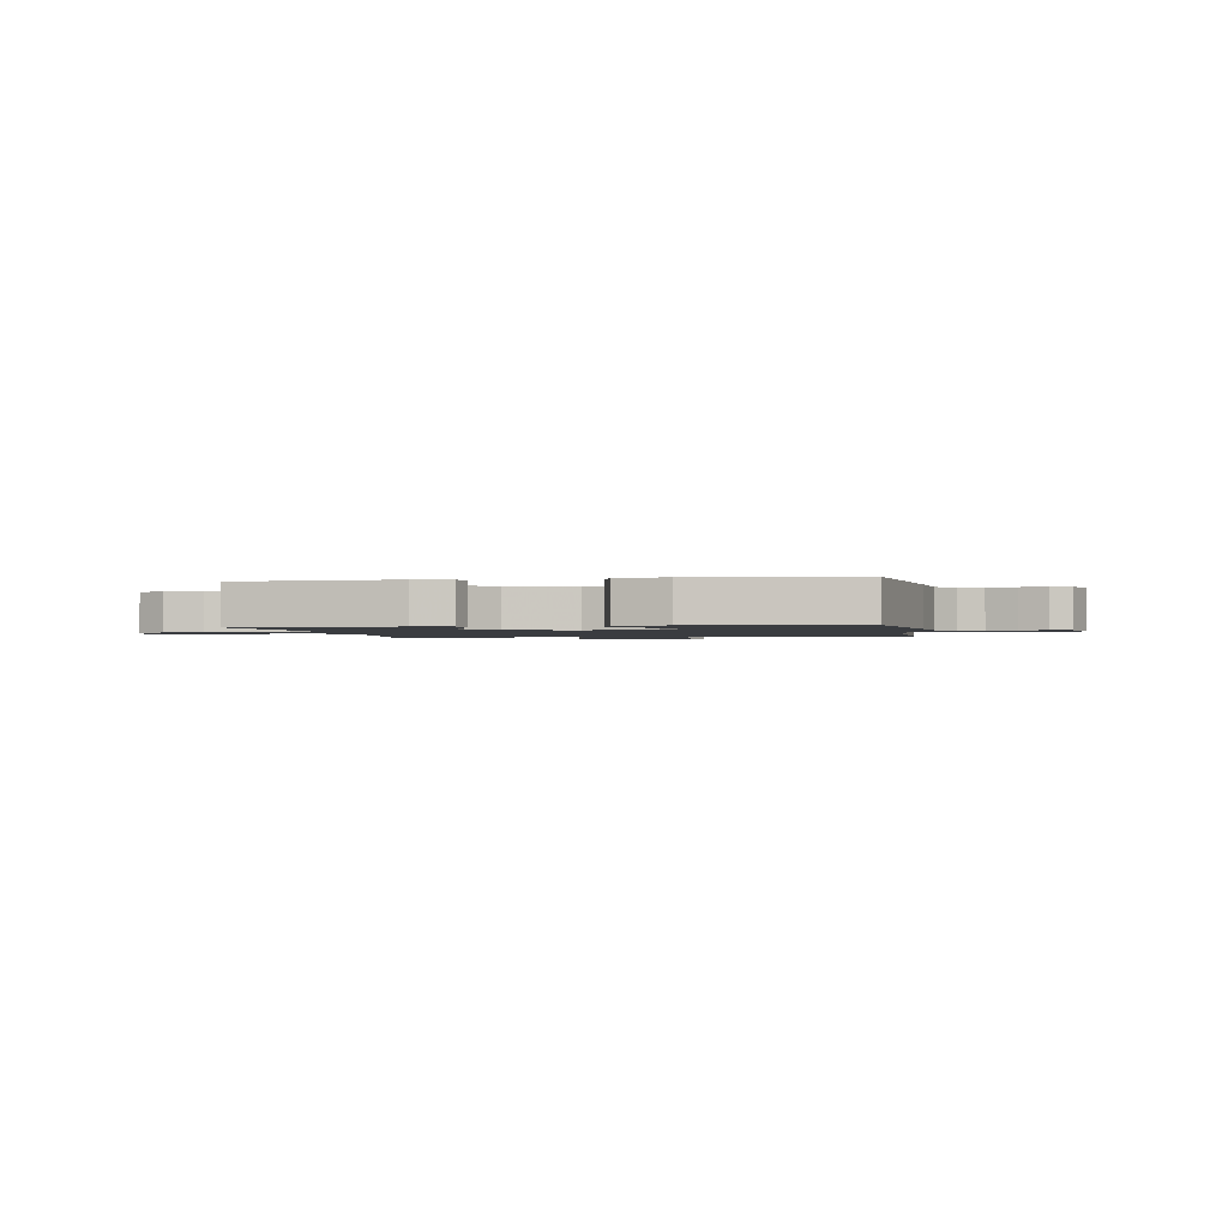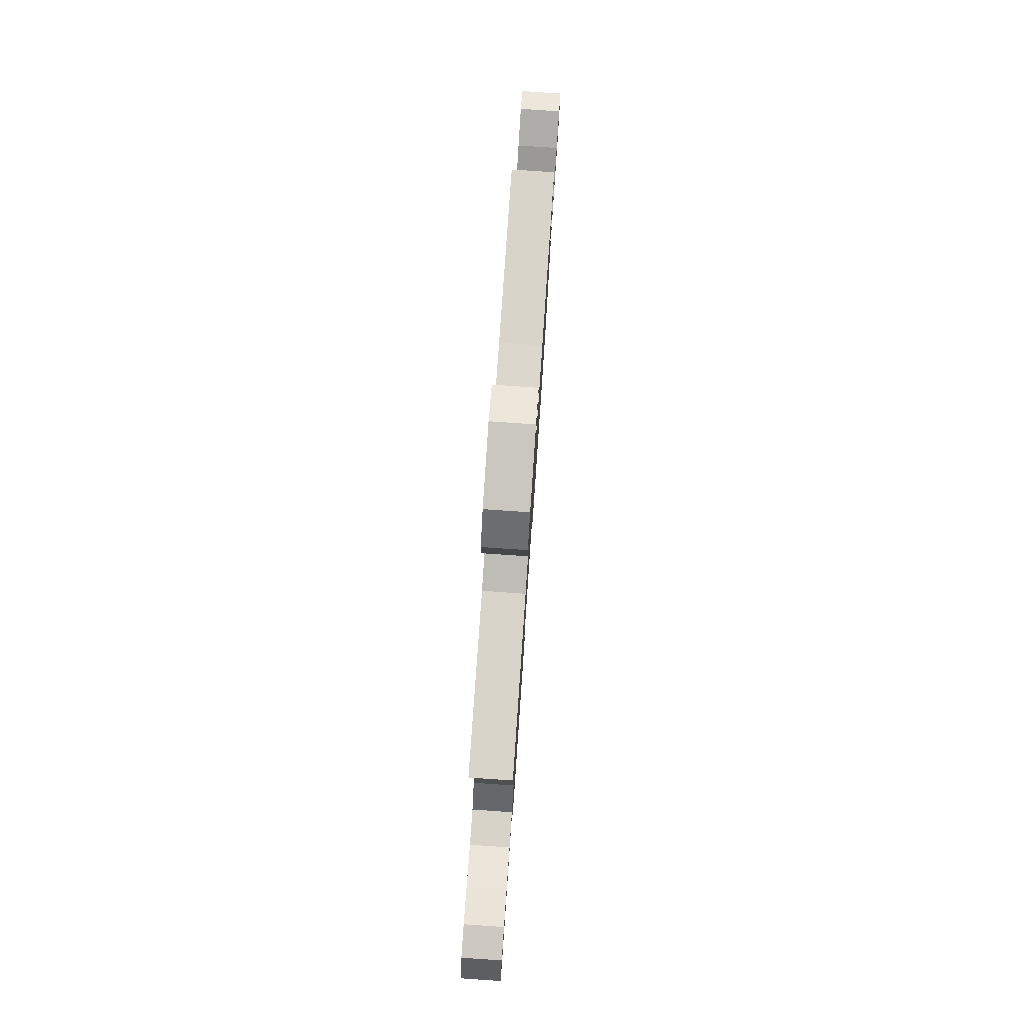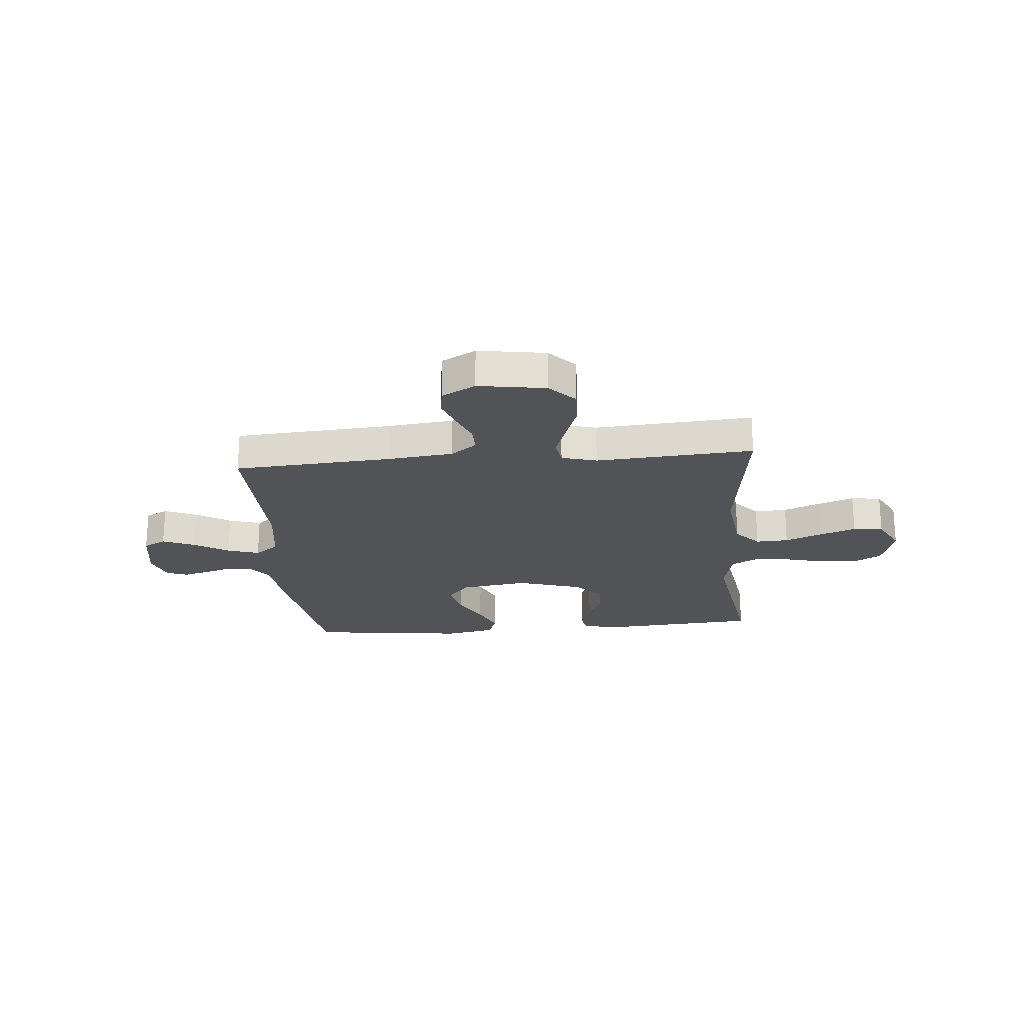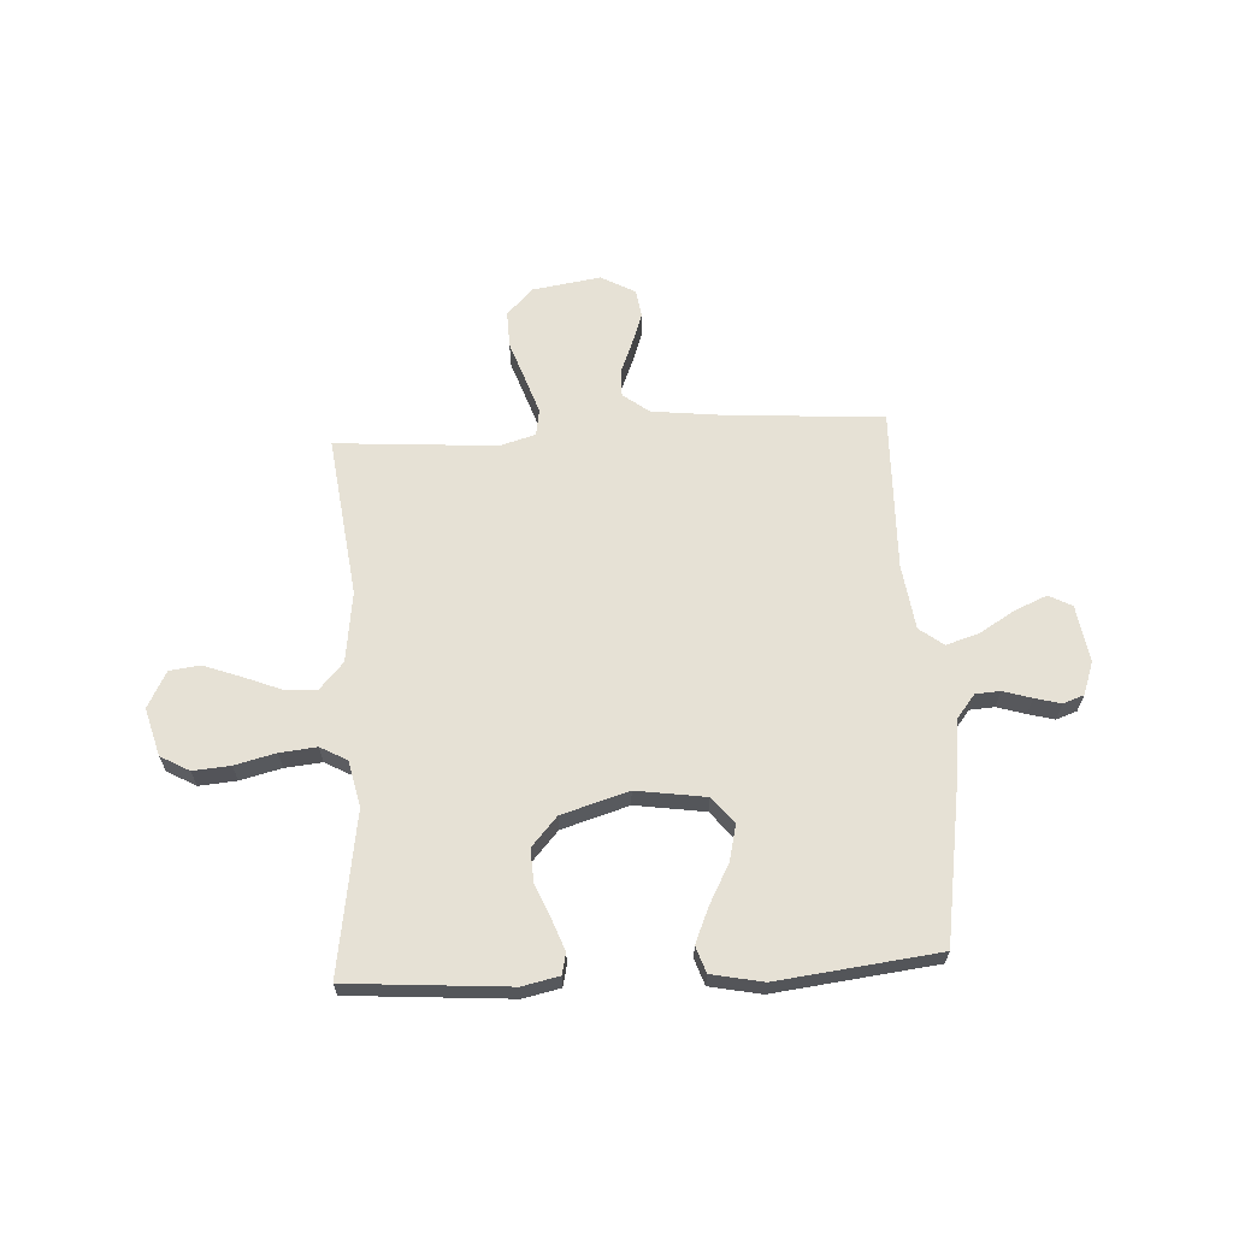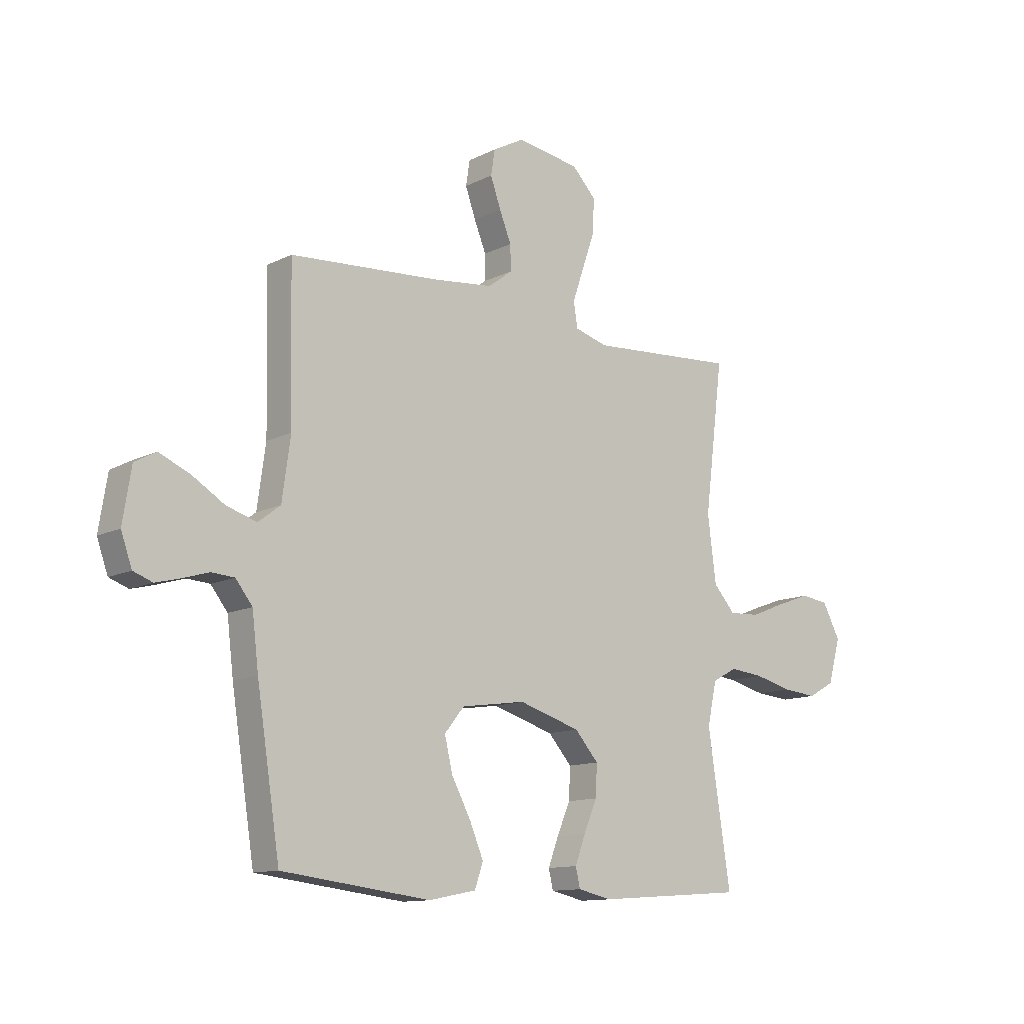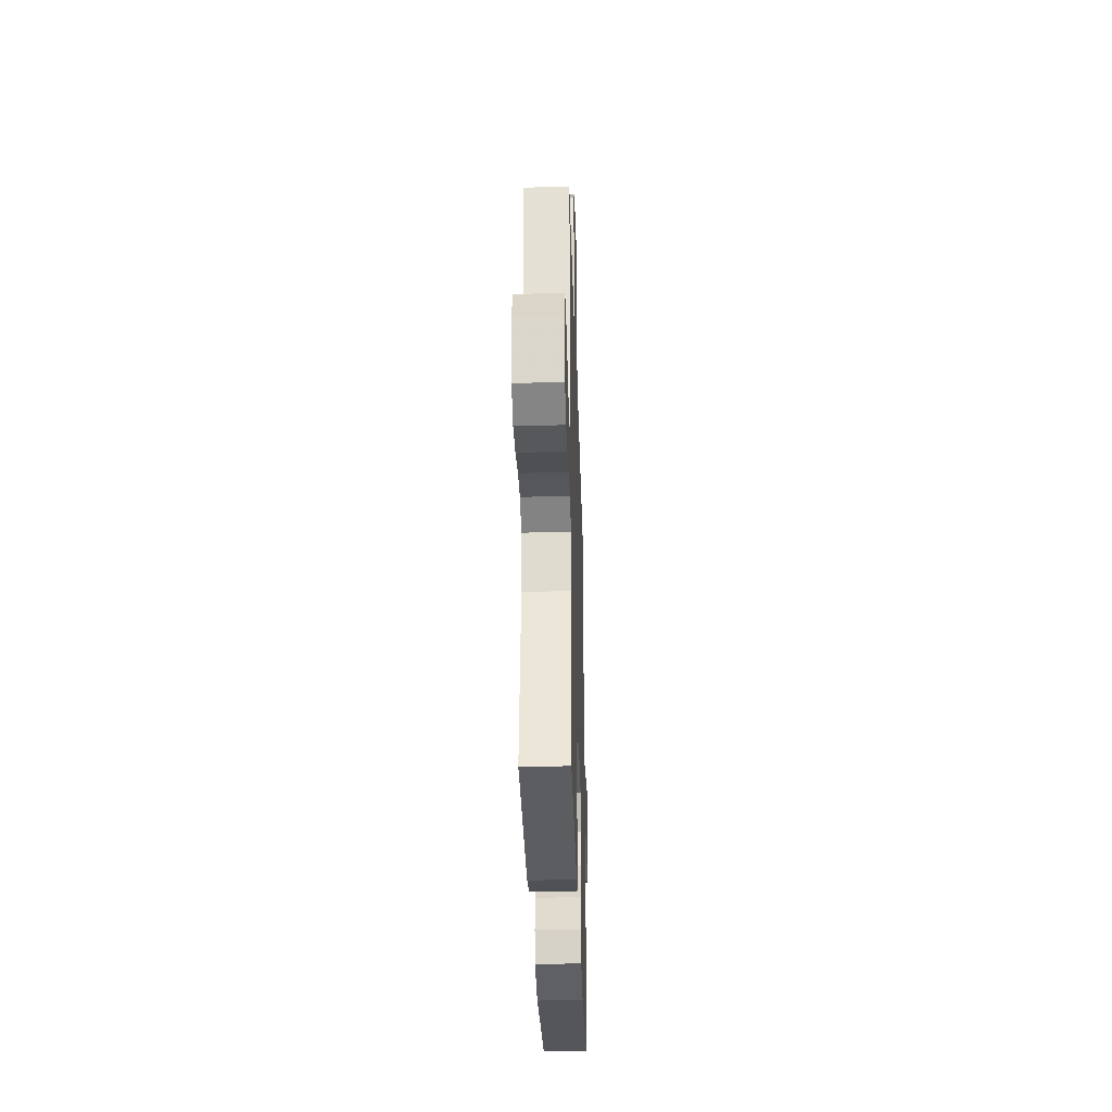
<metadata>
{"format":"obj","ext":"obj","renderer":"f3d","projection":"perspective","resolution":1024,"background":"white","views":[{"elev":-1.5,"azim":-170.0,"up":"+Y"},{"elev":79.5,"azim":93.9,"up":"+Z"},{"elev":-22.2,"azim":4.9,"up":"+Y"},{"elev":64.7,"azim":176.9,"up":"+Y"},{"elev":-12.2,"azim":-40.7,"up":"+Z"},{"elev":-32.7,"azim":91.7,"up":"+Z"}]}
</metadata>
<code>
v 0.5 0.07 0.5
v 0.462 0.07 0.2
v 0.479 0.07 0.068
v 0.523 0.07 0.019
v 0.585 0.07 0.022
v 0.655 0.07 0.05
v 0.724 0.07 0.075
v 0.781 0.07 0.068
v 0.817 0.07 0
v 0.792 0.07 -0.089
v 0.738 0.07 -0.119
v 0.668 0.07 -0.113
v 0.592 0.07 -0.094
v 0.523 0.07 -0.087
v 0.473 0.07 -0.114
v 0.454 0.07 -0.2
v 0.5 0.07 -0.5
v 0.2 0.07 -0.522
v 0.131 0.07 -0.507
v 0.122 0.07 -0.468
v 0.143 0.07 -0.412
v 0.17 0.07 -0.349
v 0.173 0.07 -0.286
v 0.125 0.07 -0.232
v 0 0.07 -0.194
v -0.13 0.07 -0.213
v -0.17 0.07 -0.262
v -0.154 0.07 -0.329
v -0.115 0.07 -0.402
v -0.087 0.07 -0.468
v -0.104 0.07 -0.517
v -0.2 0.07 -0.536
v -0.5 0.07 -0.5
v -0.547 0.07 -0.2
v -0.56 0.07 -0.093
v -0.594 0.07 -0.05
v -0.64 0.07 -0.047
v -0.693 0.07 -0.063
v -0.742 0.07 -0.076
v -0.781 0.07 -0.062
v -0.803 0.07 0
v -0.786 0.07 0.106
v -0.743 0.07 0.129
v -0.682 0.07 0.103
v -0.616 0.07 0.063
v -0.555 0.07 0.044
v -0.51 0.07 0.078
v -0.493 0.07 0.2
v -0.5 0.07 0.5
v -0.2 0.07 0.521
v -0.075 0.07 0.535
v -0.026 0.07 0.572
v -0.027 0.07 0.623
v -0.051 0.07 0.682
v -0.072 0.07 0.741
v -0.064 0.07 0.792
v 0 0.07 0.827
v 0.128 0.07 0.807
v 0.176 0.07 0.757
v 0.174 0.07 0.689
v 0.148 0.07 0.615
v 0.125 0.07 0.548
v 0.133 0.07 0.498
v 0.2 0.07 0.479
v 0.5 0 0.5
v 0.462 0 0.2
v 0.479 0 0.068
v 0.523 0 0.019
v 0.585 0 0.022
v 0.655 0 0.05
v 0.724 0 0.075
v 0.781 0 0.068
v 0.817 0 0
v 0.792 0 -0.089
v 0.738 0 -0.119
v 0.668 0 -0.113
v 0.592 0 -0.094
v 0.523 0 -0.087
v 0.473 0 -0.114
v 0.454 0 -0.2
v 0.5 0 -0.5
v 0.2 0 -0.522
v 0.131 0 -0.507
v 0.122 0 -0.468
v 0.143 0 -0.412
v 0.17 0 -0.349
v 0.173 0 -0.286
v 0.125 0 -0.232
v 0 0 -0.194
v -0.13 0 -0.213
v -0.17 0 -0.262
v -0.154 0 -0.329
v -0.115 0 -0.402
v -0.087 0 -0.468
v -0.104 0 -0.517
v -0.2 0 -0.536
v -0.5 0 -0.5
v -0.547 0 -0.2
v -0.56 0 -0.093
v -0.594 0 -0.05
v -0.64 0 -0.047
v -0.693 0 -0.063
v -0.742 0 -0.076
v -0.781 0 -0.062
v -0.803 0 0
v -0.786 0 0.106
v -0.743 0 0.129
v -0.682 0 0.103
v -0.616 0 0.063
v -0.555 0 0.044
v -0.51 0 0.078
v -0.493 0 0.2
v -0.5 0 0.5
v -0.2 0 0.521
v -0.075 0 0.535
v -0.026 0 0.572
v -0.027 0 0.623
v -0.051 0 0.682
v -0.072 0 0.741
v -0.064 0 0.792
v 0 0 0.827
v 0.128 0 0.807
v 0.176 0 0.757
v 0.174 0 0.689
v 0.148 0 0.615
v 0.125 0 0.548
v 0.133 0 0.498
v 0.2 0 0.479
f 58 59 60 61
f 58 61 62
f 57 58 62
f 56 57 62 63
f 53 54 55 56
f 48 49 50
f 47 48 50 51
f 42 43 44 45
f 42 45 46
f 41 42 46
f 40 41 46
f 37 38 39 40
f 37 40 46
f 36 37 46 47
f 32 33 34 35
f 28 29 30 31
f 28 31 32 35
f 19 20 21 22
f 17 18 19 22
f 16 17 22 23
f 15 16 23 24
f 10 11 12 13
f 10 13 14
f 9 10 14
f 8 9 14
f 5 6 7 8
f 5 8 14 15
f 64 1 2
f 63 64 2 3
f 53 56 63
f 52 53 63 3
f 27 28 35 36
f 26 27 36 47
f 25 26 47 51
f 4 5 15 24
f 24 25 51 52
f 3 4 24 52
f 125 124 123 122
f 126 125 122
f 126 122 121
f 127 126 121 120
f 120 119 118 117
f 114 113 112
f 115 114 112 111
f 109 108 107 106
f 110 109 106
f 110 106 105
f 110 105 104
f 104 103 102 101
f 110 104 101
f 111 110 101 100
f 99 98 97 96
f 95 94 93 92
f 99 96 95 92
f 86 85 84 83
f 86 83 82 81
f 87 86 81 80
f 88 87 80 79
f 77 76 75 74
f 78 77 74
f 78 74 73
f 78 73 72
f 72 71 70 69
f 79 78 72 69
f 66 65 128
f 67 66 128 127
f 127 120 117
f 67 127 117 116
f 100 99 92 91
f 111 100 91 90
f 115 111 90 89
f 88 79 69 68
f 116 115 89 88
f 116 88 68 67
f 1 65 66 2
f 2 66 67 3
f 3 67 68 4
f 4 68 69 5
f 5 69 70 6
f 6 70 71 7
f 7 71 72 8
f 8 72 73 9
f 9 73 74 10
f 10 74 75 11
f 11 75 76 12
f 12 76 77 13
f 13 77 78 14
f 14 78 79 15
f 15 79 80 16
f 16 80 81 17
f 17 81 82 18
f 18 82 83 19
f 19 83 84 20
f 20 84 85 21
f 21 85 86 22
f 22 86 87 23
f 23 87 88 24
f 24 88 89 25
f 25 89 90 26
f 26 90 91 27
f 27 91 92 28
f 28 92 93 29
f 29 93 94 30
f 30 94 95 31
f 31 95 96 32
f 32 96 97 33
f 33 97 98 34
f 34 98 99 35
f 35 99 100 36
f 36 100 101 37
f 37 101 102 38
f 38 102 103 39
f 39 103 104 40
f 40 104 105 41
f 41 105 106 42
f 42 106 107 43
f 43 107 108 44
f 44 108 109 45
f 45 109 110 46
f 46 110 111 47
f 47 111 112 48
f 48 112 113 49
f 49 113 114 50
f 50 114 115 51
f 51 115 116 52
f 52 116 117 53
f 53 117 118 54
f 54 118 119 55
f 55 119 120 56
f 56 120 121 57
f 57 121 122 58
f 58 122 123 59
f 59 123 124 60
f 60 124 125 61
f 61 125 126 62
f 62 126 127 63
f 63 127 128 64
f 64 128 65 1

</code>
